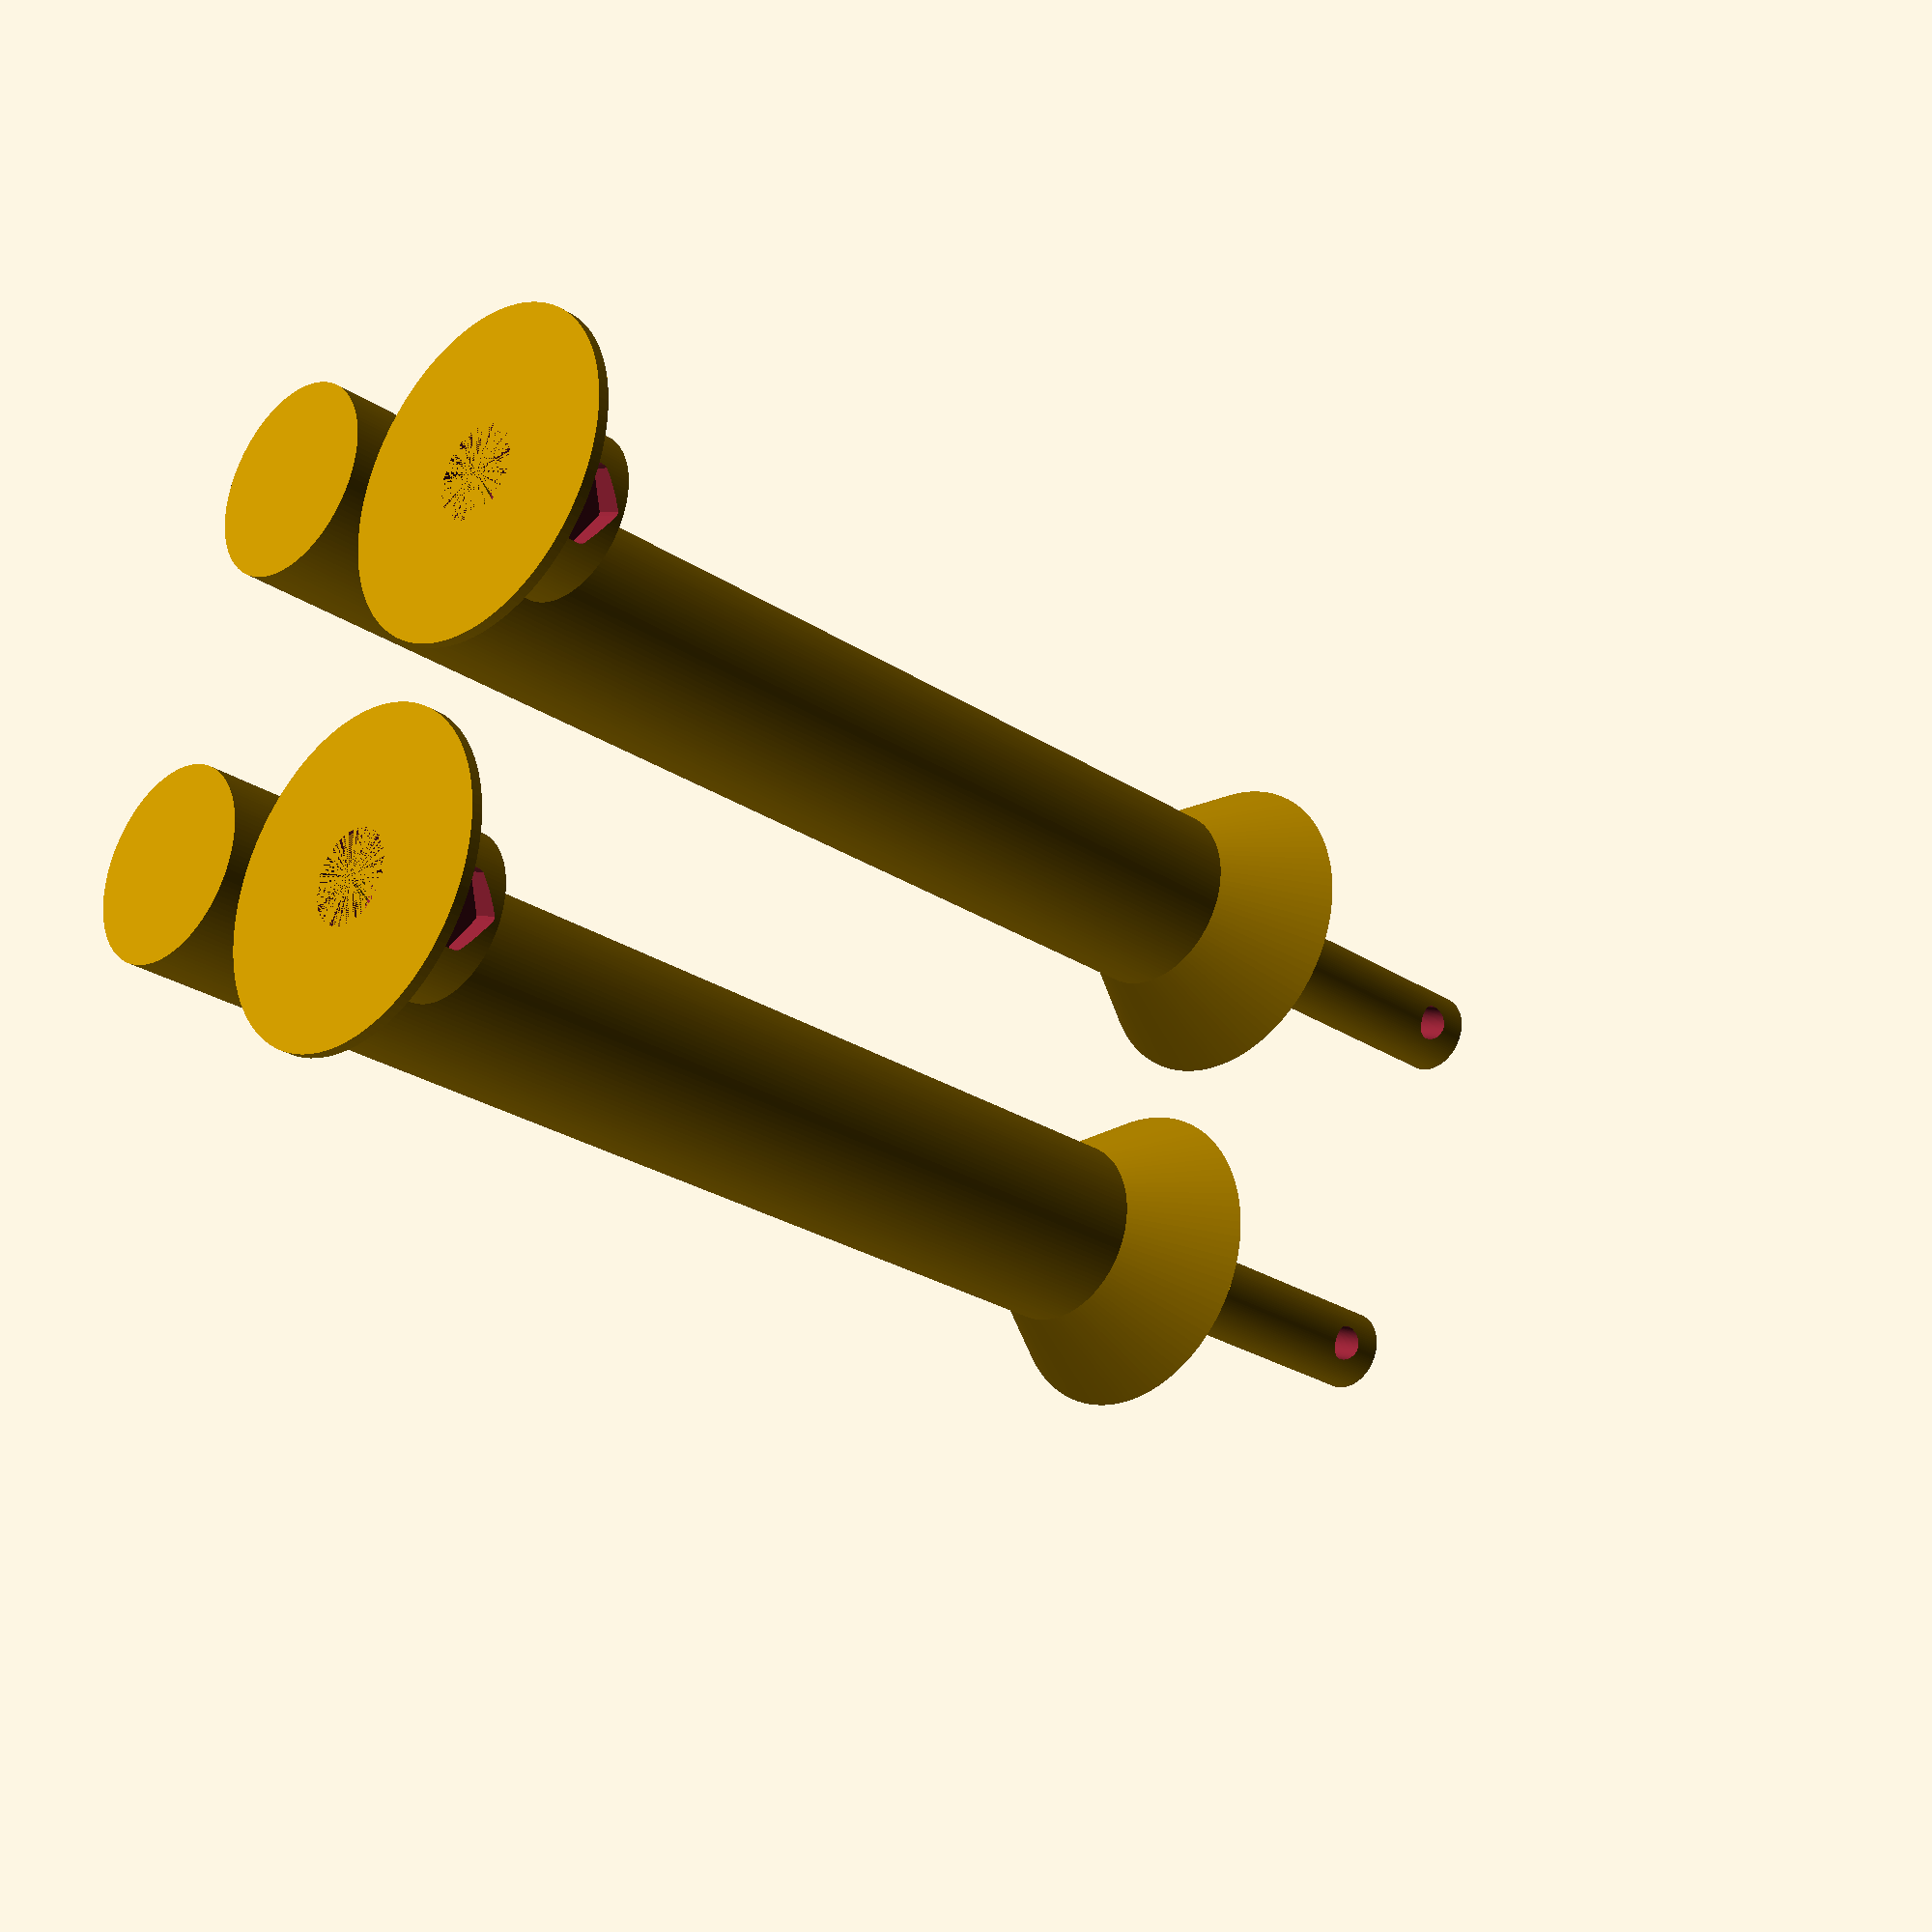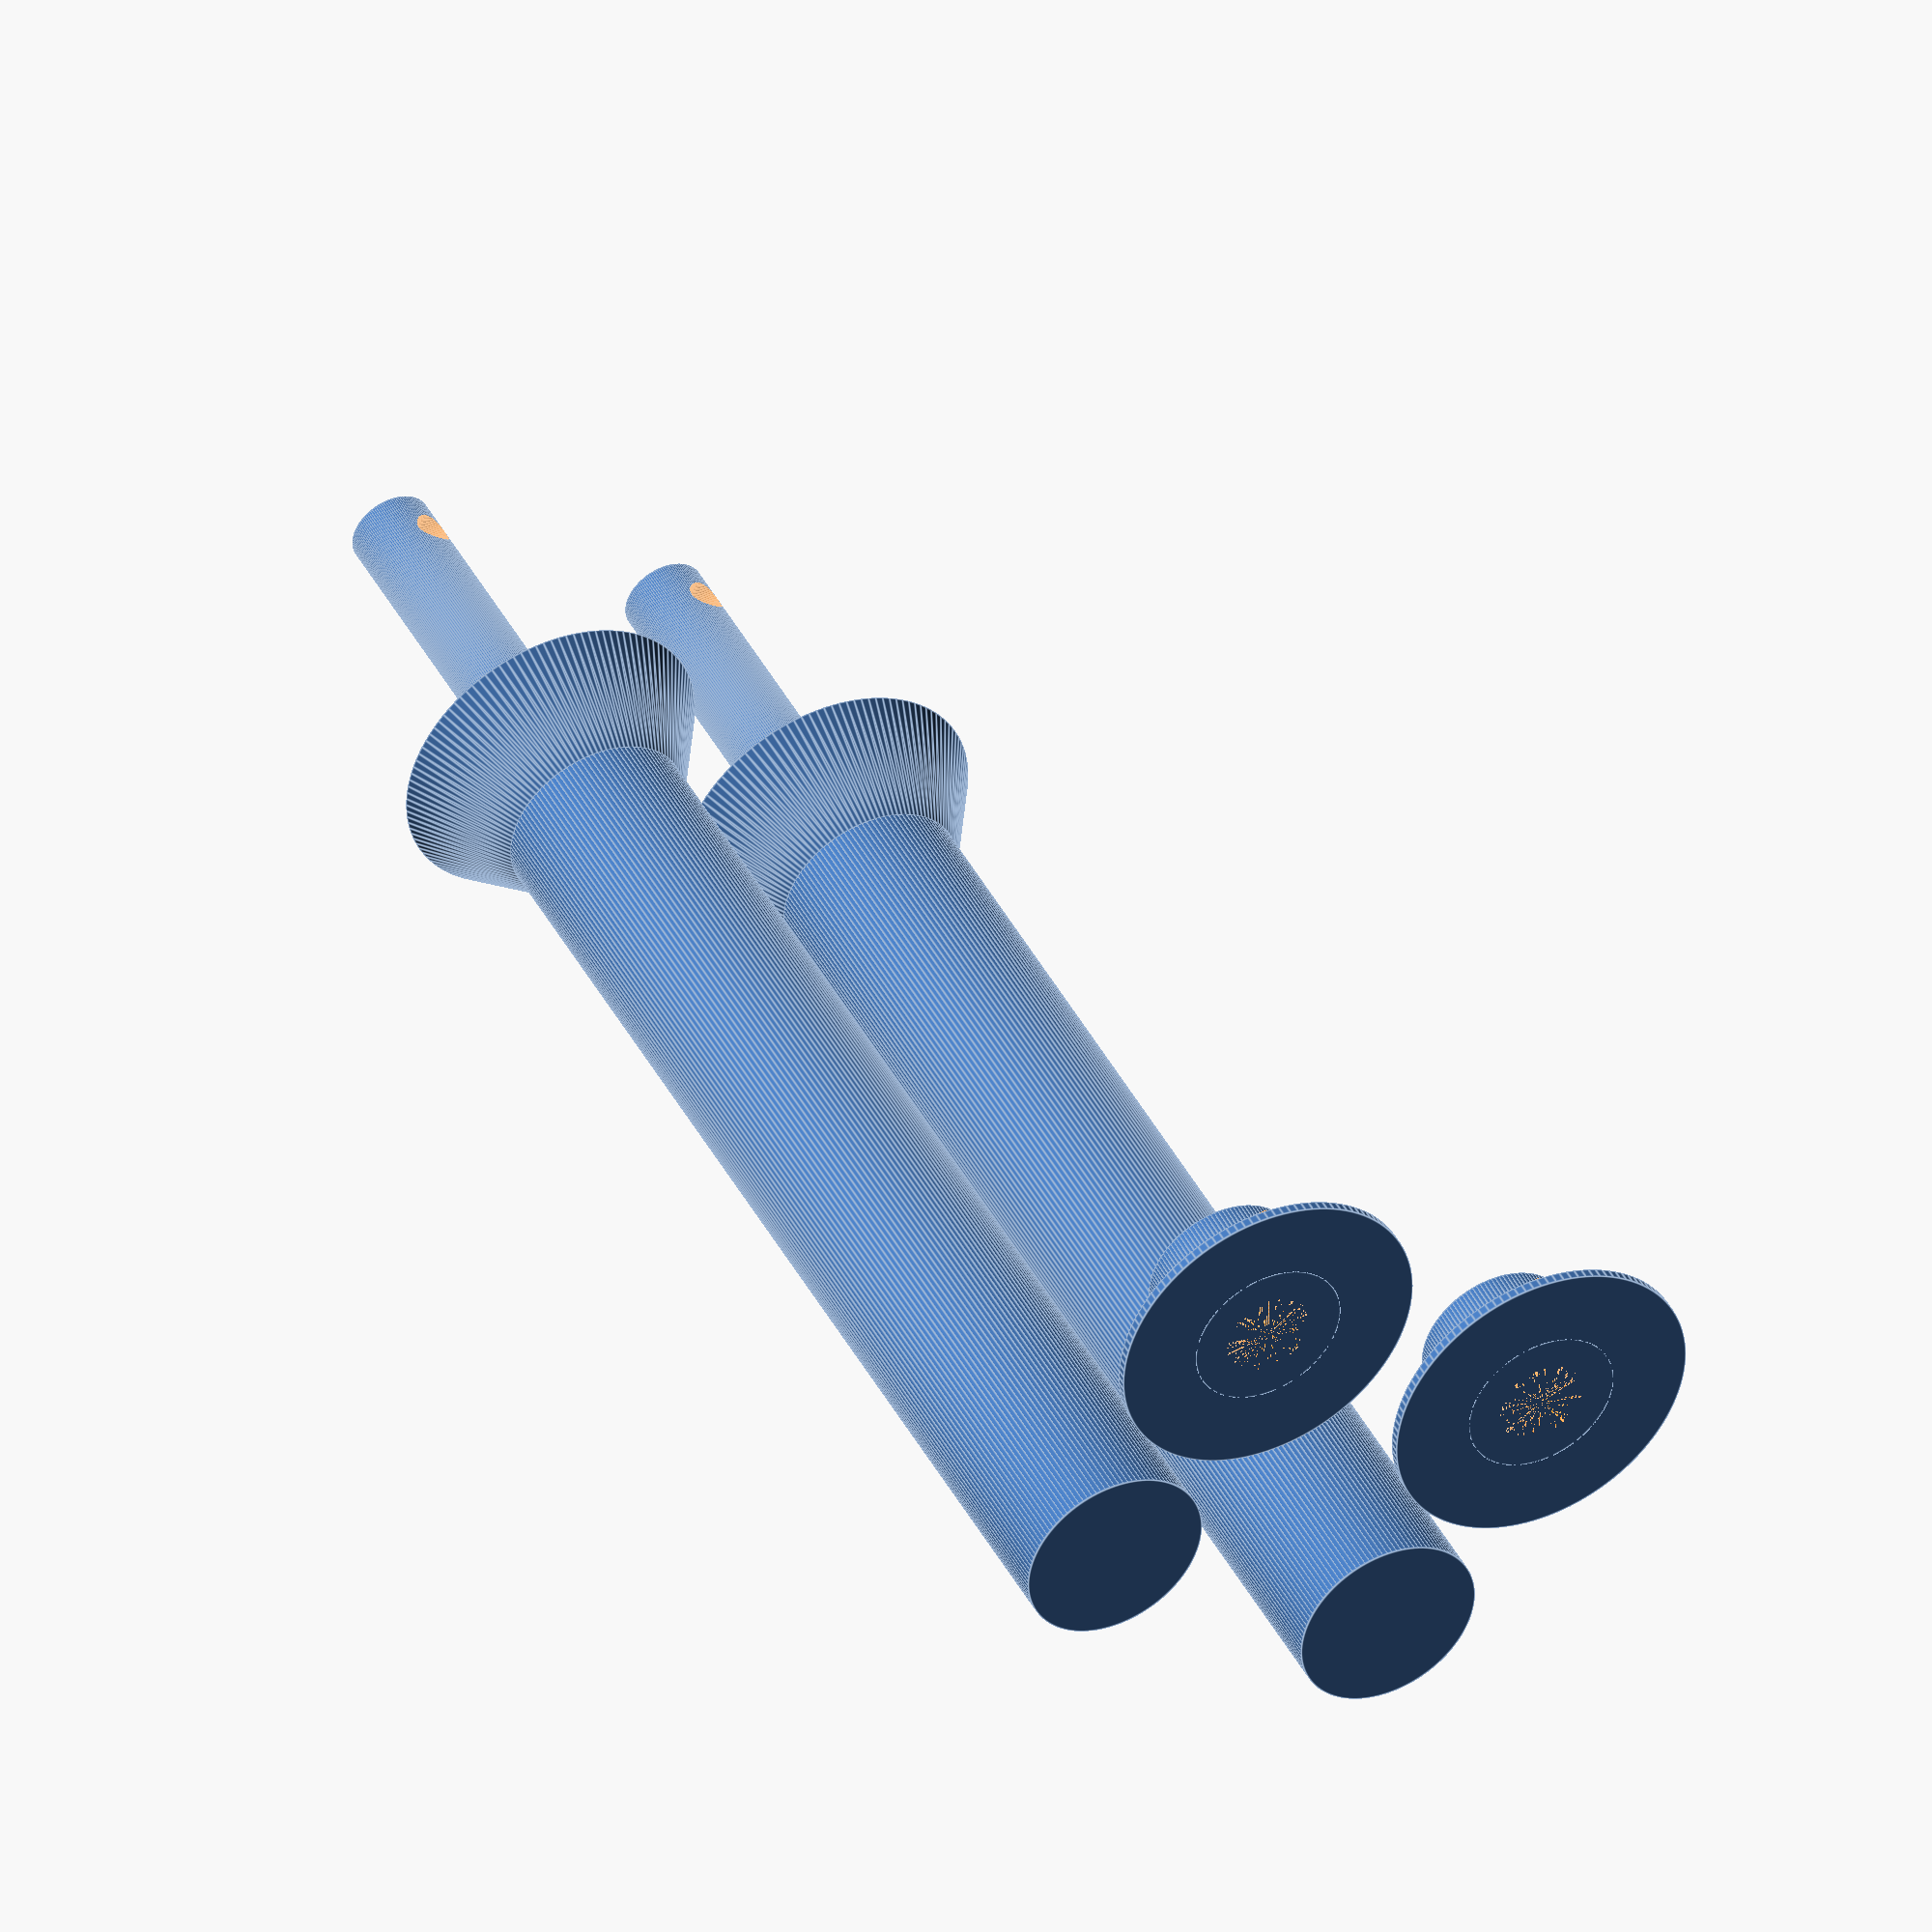
<openscad>
$fn=120;

module main_handle_()
{
  cylinder(r=18/2, h=120);
  translate([0, 0, 120])
  {
    translate([0, 0, -10])
      cylinder(r1=18/2, r2=30/2, h=10);
    difference()
    {
      cylinder(r=(8.5-0.5)/2, h=22+2+10);
      translate([-5, 0, 22+2+5.5])
        rotate([0, 90, 0])
          cylinder(r=(3+0.5)/2, h=10);
    }
  }
}

module nut_(h)
{
  block_size=[3.5, 5.5, h];
  n=3;
  hull()
    for(i=[0:n-1])
      rotate(i*[0, 0, 360/n/2])
        translate([block_size[0], block_size[1], 0]*-1/2)
          cube(block_size);
}

module nut_space_()
{
  scale([1.2, 1.2, 1.2])
    nut_(2.5);
}

module block_()
{
  difference()
  {
    union()
    {
      cylinder(r=30/2, h=1);
      cylinder(r=15/2, h=10);
    }
    cylinder(r=8.5/2, h=20);
    translate([0, 0, 5.5])
      rotate([0, 90, 0])
      {
        translate([0, 0, 5])
          nut_space_();
        translate([0, 0, -10])
          cylinder(r=3.5/2, h=20);
      }
  }
}

for(i=[0:1])
  translate(i*[0, 35, 0])
  {
    main_handle_();
    translate([27, 0, 0])
      block_();
  }

</openscad>
<views>
elev=206.3 azim=337.8 roll=315.8 proj=p view=solid
elev=136.3 azim=54.0 roll=26.0 proj=o view=edges
</views>
